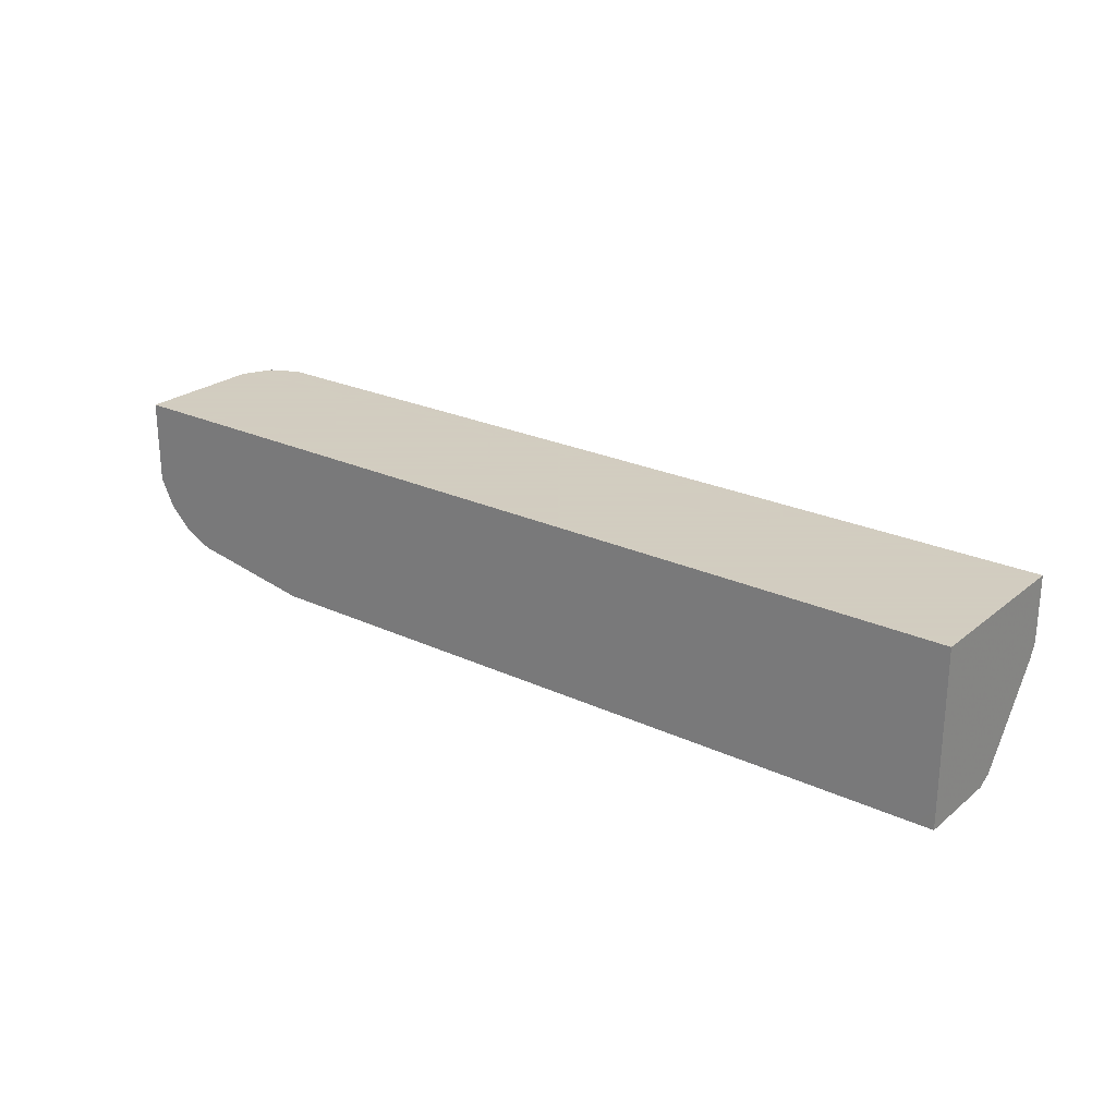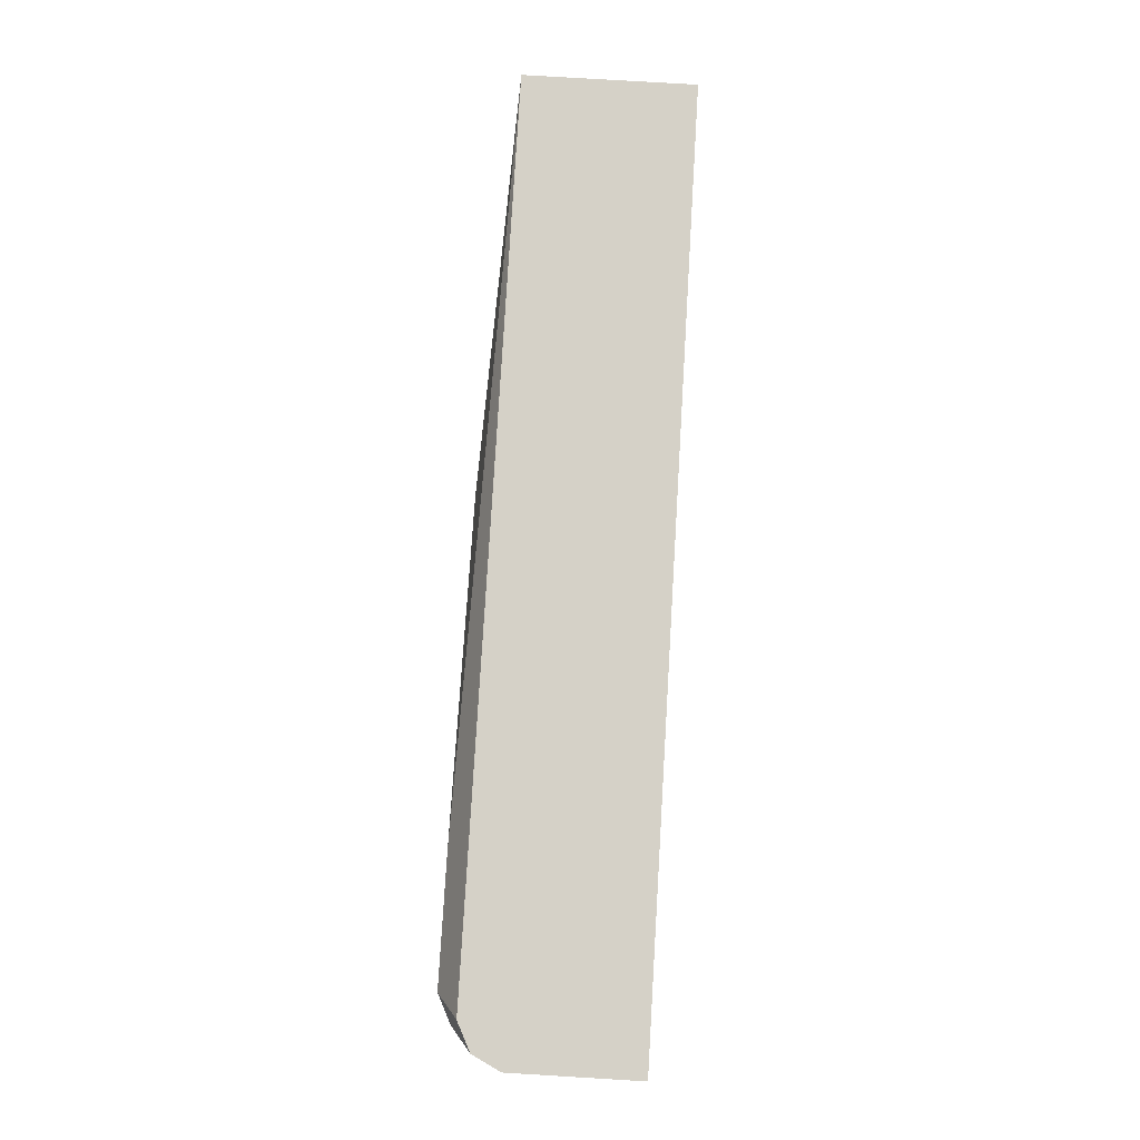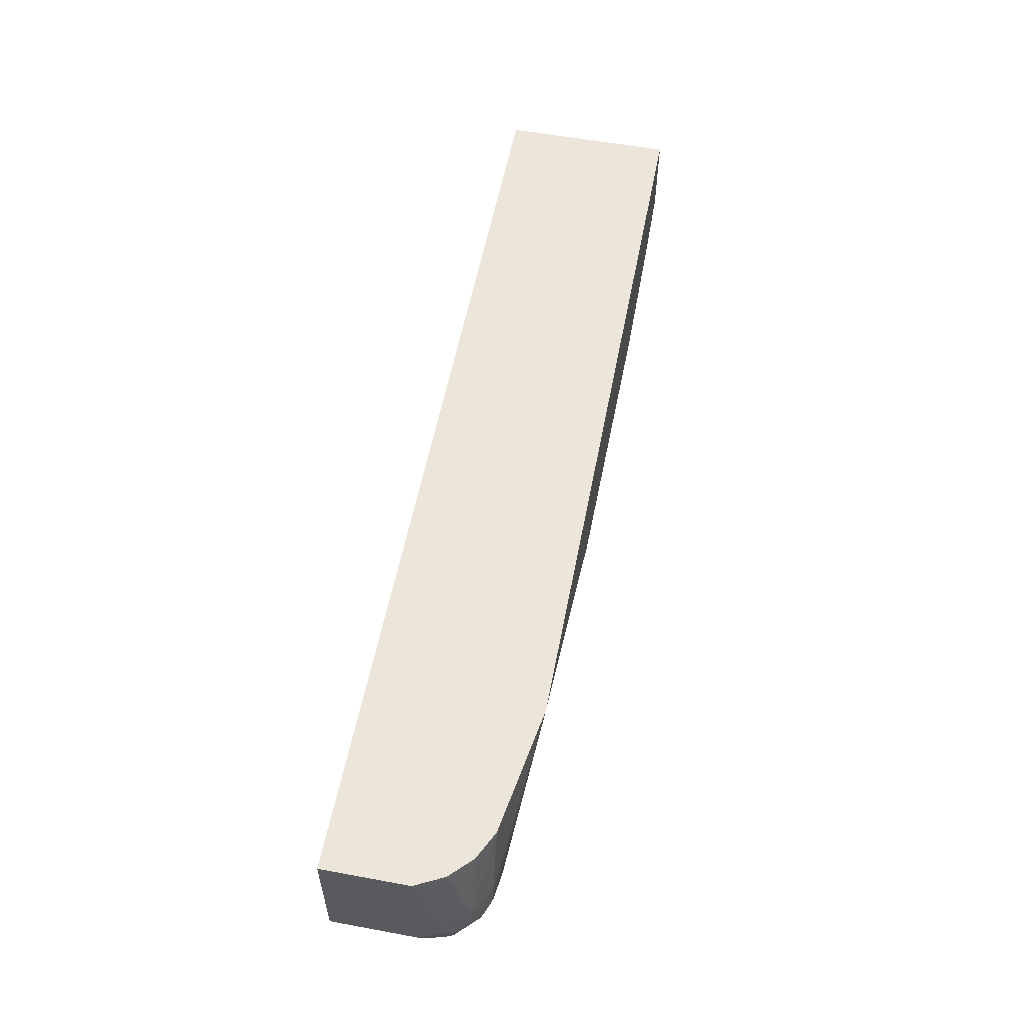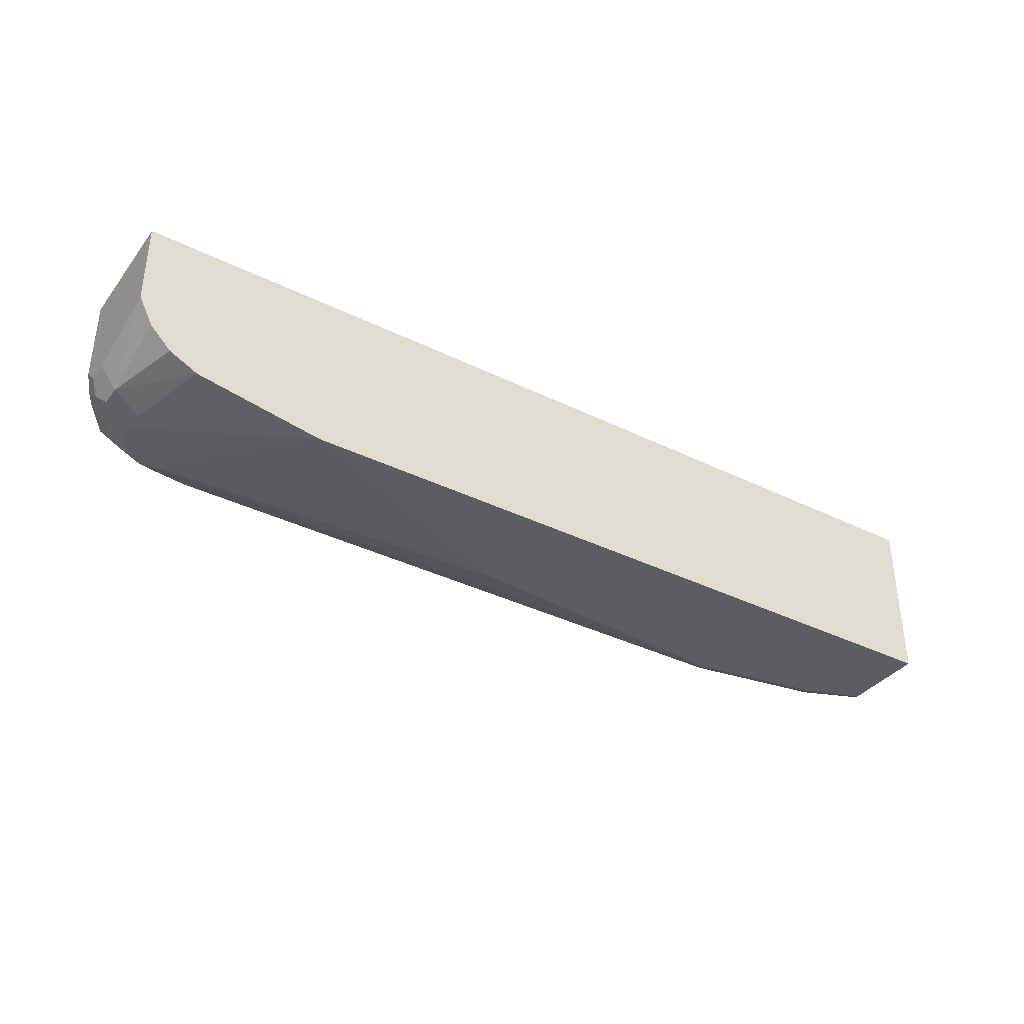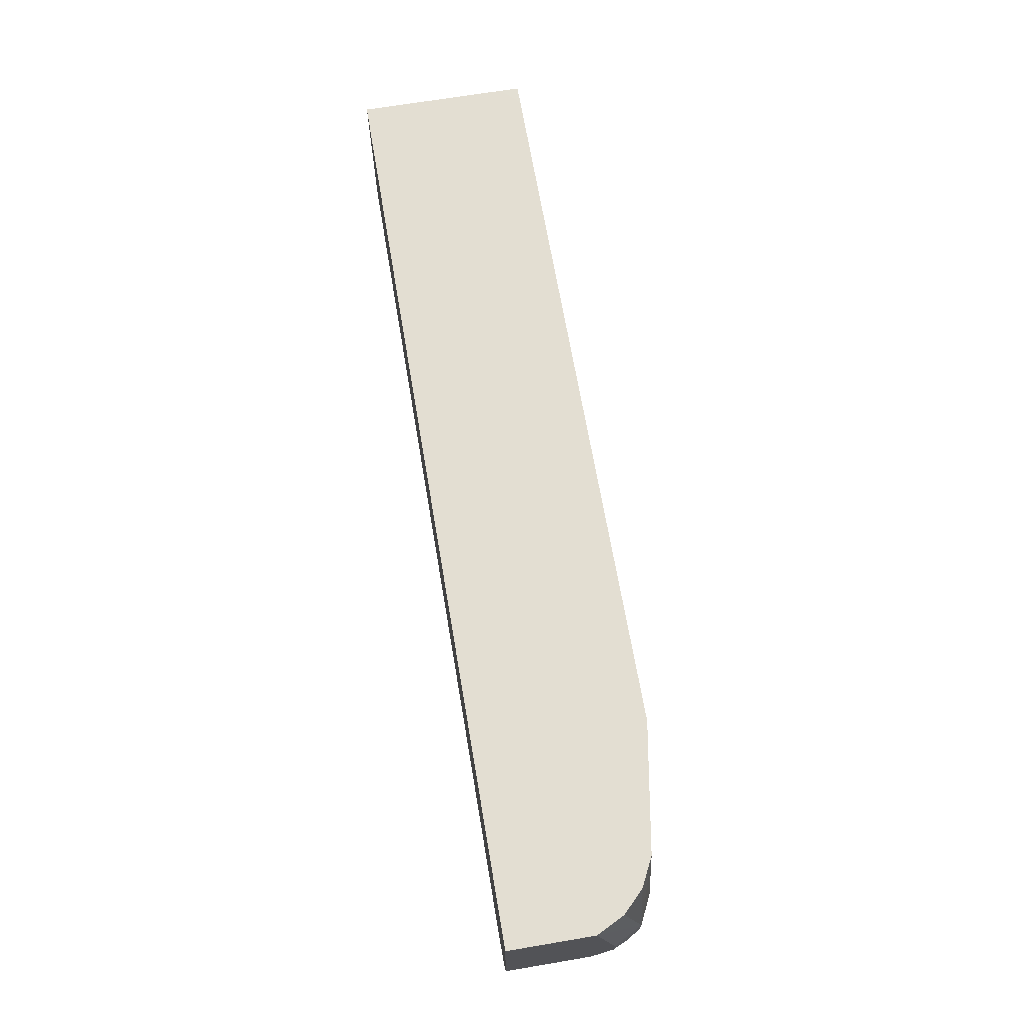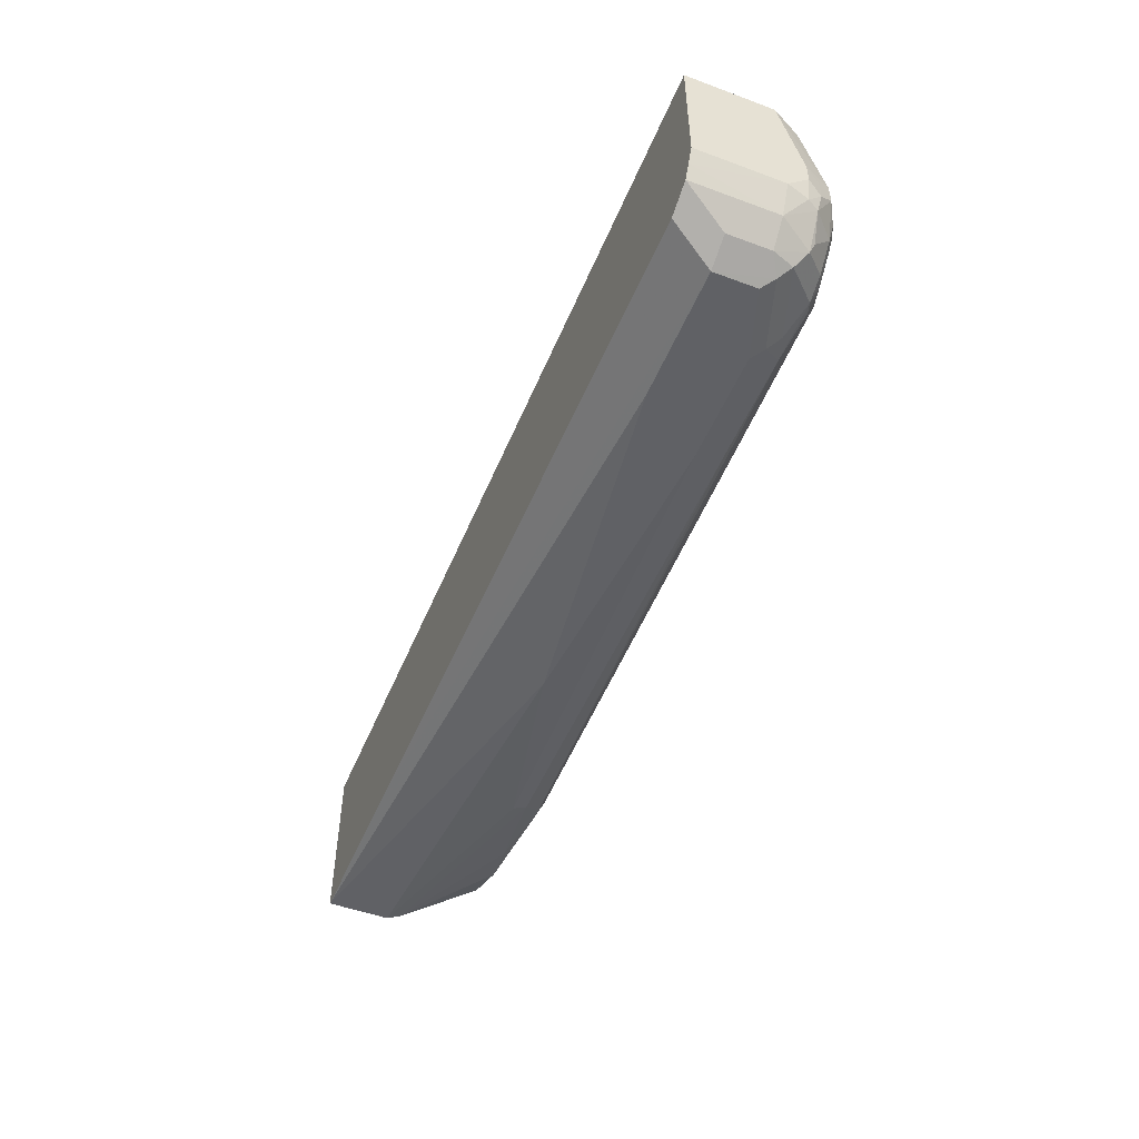
<metadata>
{"format":"obj","ext":"obj","renderer":"f3d","projection":"perspective","resolution":1024,"background":"white","views":[{"elev":24.3,"azim":37.5,"up":"+Y"},{"elev":79.2,"azim":-86.6,"up":"+Y"},{"elev":56.3,"azim":-79.1,"up":"+Z"},{"elev":-36.6,"azim":-32.6,"up":"+Y"},{"elev":67.4,"azim":-99.6,"up":"+Z"},{"elev":-50.0,"azim":-112.1,"up":"+Z"}]}
</metadata>
<code>
v -0.3307 -0.3622 -0.2519
v -0.03336 -0.2991 -0.2362
v -0.03336 -0.3464 -0.2362
v -0.189 -0.3937 -0.2362
v -0.5511 -0.3779 -0.2519
v -0.5826 -0.3307 -0.2519
v -0.1732 -0.2991 -0.2362
v -0.03336 -0.2991 -0.1098
v -0.03336 -0.3476 -0.2356
v -0.189 -0.4042 -0.2309
v -0.5511 -0.3989 -0.2414
v -0.5511 -0.3884 -0.2467
v -0.6377 -0.3858 -0.248
v -0.6299 -0.3779 -0.2519
v -0.6771 -0.3307 -0.2519
v -0.6928 -0.2991 -0.2362
v -0.03336 -0.4109 -0.1098
v -0.7241 -0.2991 -0.1098
v -0.03336 -0.3569 -0.2309
v -0.1103 -0.4147 -0.2099
v -0.1733 -0.4199 -0.2152
v -0.6299 -0.3989 -0.2414
v -0.6456 -0.3937 -0.2421
v -0.685 -0.37 -0.248
v -0.6771 -0.3622 -0.2519
v -0.6981 -0.3307 -0.2414
v -0.6889 -0.3228 -0.2441
v -0.6823 -0.3202 -0.2467
v -0.7138 -0.2991 -0.2257
v -0.0473 -0.4251 -0.1098
v -0.03336 -0.4251 -0.1099
v -0.7243 -0.2991 -0.1098
v -0.7243 -0.2992 -0.1098
v -0.03336 -0.4199 -0.1837
v -0.05515 -0.4133 -0.1968
v -0.07091 -0.4212 -0.1968
v -0.07875 -0.4199 -0.1995
v -0.1654 -0.4212 -0.2126
v -0.1733 -0.4251 -0.2047
v -0.6613 -0.4094 -0.2204
v -0.6613 -0.4042 -0.2309
v -0.6692 -0.4015 -0.2323
v -0.6928 -0.3779 -0.2421
v -0.6981 -0.3622 -0.2414
v -0.7138 -0.3622 -0.2257
v -0.7191 -0.2991 -0.2152
v -0.5826 -0.4251 -0.1098
v -0.03336 -0.4251 -0.1732
v -0.7243 -0.2991 -0.2047
v -0.7243 -0.3622 -0.1098
v -0.03336 -0.4205 -0.1825
v -0.07875 -0.4251 -0.1889
v -0.3936 -0.4251 -0.1889
v -0.5826 -0.4251 -0.1102
v -0.6928 -0.4094 -0.1889
v -0.6928 -0.4055 -0.2067
v -0.6771 -0.4055 -0.2224
v -0.685 -0.4015 -0.2244
v -0.7007 -0.3858 -0.2323
v -0.7164 -0.3858 -0.2086
v -0.7204 -0.3779 -0.2067
v -0.7191 -0.3622 -0.2152
v -0.7243 -0.3622 -0.2047
v -0.6771 -0.4094 -0.1098
v -0.6928 -0.4094 -0.1732
v -0.7243 -0.3779 -0.1732
v -0.7138 -0.3989 -0.168
v -0.7191 -0.3727 -0.1098
v -0.7033 -0.4042 -0.1942
v -0.7007 -0.4015 -0.2086
v -0.7033 -0.3884 -0.2257
v -0.7191 -0.3884 -0.1942
v -0.7138 -0.3989 -0.1837
v -0.7243 -0.3779 -0.1889
v -0.6981 -0.3989 -0.1098
v -0.7033 -0.4042 -0.1785
v -0.7191 -0.3884 -0.1785
v -0.7138 -0.3832 -0.1098
v -0.7162 -0.3783 -0.1098
f 36 39 38
f 40 54 55
f 36 51 48
f 36 48 52
f 39 53 40
f 40 53 54
f 40 55 56
f 42 58 59
f 40 57 41
f 41 57 42
f 42 57 58
f 43 59 44
f 42 59 43
f 36 52 39
f 40 56 57
f 34 36 35
f 24 44 26
f 32 50 33
f 44 59 45
f 23 43 24
f 24 43 44
f 26 44 45
f 26 45 29
f 29 45 46
f 30 47 54
f 34 51 36
f 30 54 53
f 30 39 52
f 30 52 48
f 30 48 31
f 32 49 63
f 32 63 74
f 32 74 66
f 32 66 50
f 30 53 39
f 45 59 60
f 67 79 68
f 45 61 62
f 60 73 72
f 61 72 74
f 61 74 63
f 61 63 62
f 64 75 67
f 64 67 65
f 65 67 76
f 60 70 73
f 66 74 72
f 66 77 67
f 67 78 79
f 23 42 43
f 67 77 72
f 67 72 73
f 67 73 69
f 67 69 76
f 66 72 77
f 45 60 61
f 60 71 70
f 59 71 60
f 45 62 46
f 46 62 63
f 46 63 49
f 47 64 65
f 47 65 55
f 47 55 54
f 50 66 67
f 60 72 61
f 50 67 68
f 55 76 69
f 55 69 56
f 56 58 57
f 56 69 70
f 56 70 58
f 58 70 71
f 58 71 59
f 55 65 76
f 22 42 23
f 8 30 17
f 21 41 22
f 2 51 34
f 2 34 19
f 2 19 9
f 2 9 3
f 2 6 15
f 2 15 7
f 3 9 4
f 4 9 10
f 4 10 11
f 4 11 12
f 4 12 5
f 5 12 13
f 5 13 14
f 7 15 16
f 8 18 33
f 2 48 51
f 2 31 48
f 2 17 31
f 2 8 17
f 67 75 78
f 1 2 3
f 1 3 4
f 1 4 5
f 1 5 14
f 1 14 25
f 1 25 15
f 8 33 50
f 1 15 6
f 2 7 16
f 2 16 29
f 2 29 46
f 2 46 49
f 2 49 32
f 2 32 18
f 2 18 8
f 1 6 2
f 22 41 42
f 8 50 68
f 8 79 78
f 16 28 27
f 16 27 26
f 16 26 29
f 17 30 31
f 18 32 33
f 19 34 35
f 19 35 36
f 19 36 37
f 19 37 20
f 20 37 21
f 21 37 36
f 21 36 38
f 21 38 39
f 21 39 40
f 21 40 41
f 15 28 16
f 15 27 28
f 15 26 27
f 15 24 26
f 8 78 75
f 8 75 64
f 8 64 47
f 8 47 30
f 9 19 10
f 10 19 20
f 10 20 21
f 8 68 79
f 10 21 11
f 11 13 12
f 11 21 22
f 13 22 23
f 13 23 24
f 13 24 14
f 14 24 25
f 15 25 24
f 11 22 13
f 69 73 70

</code>
